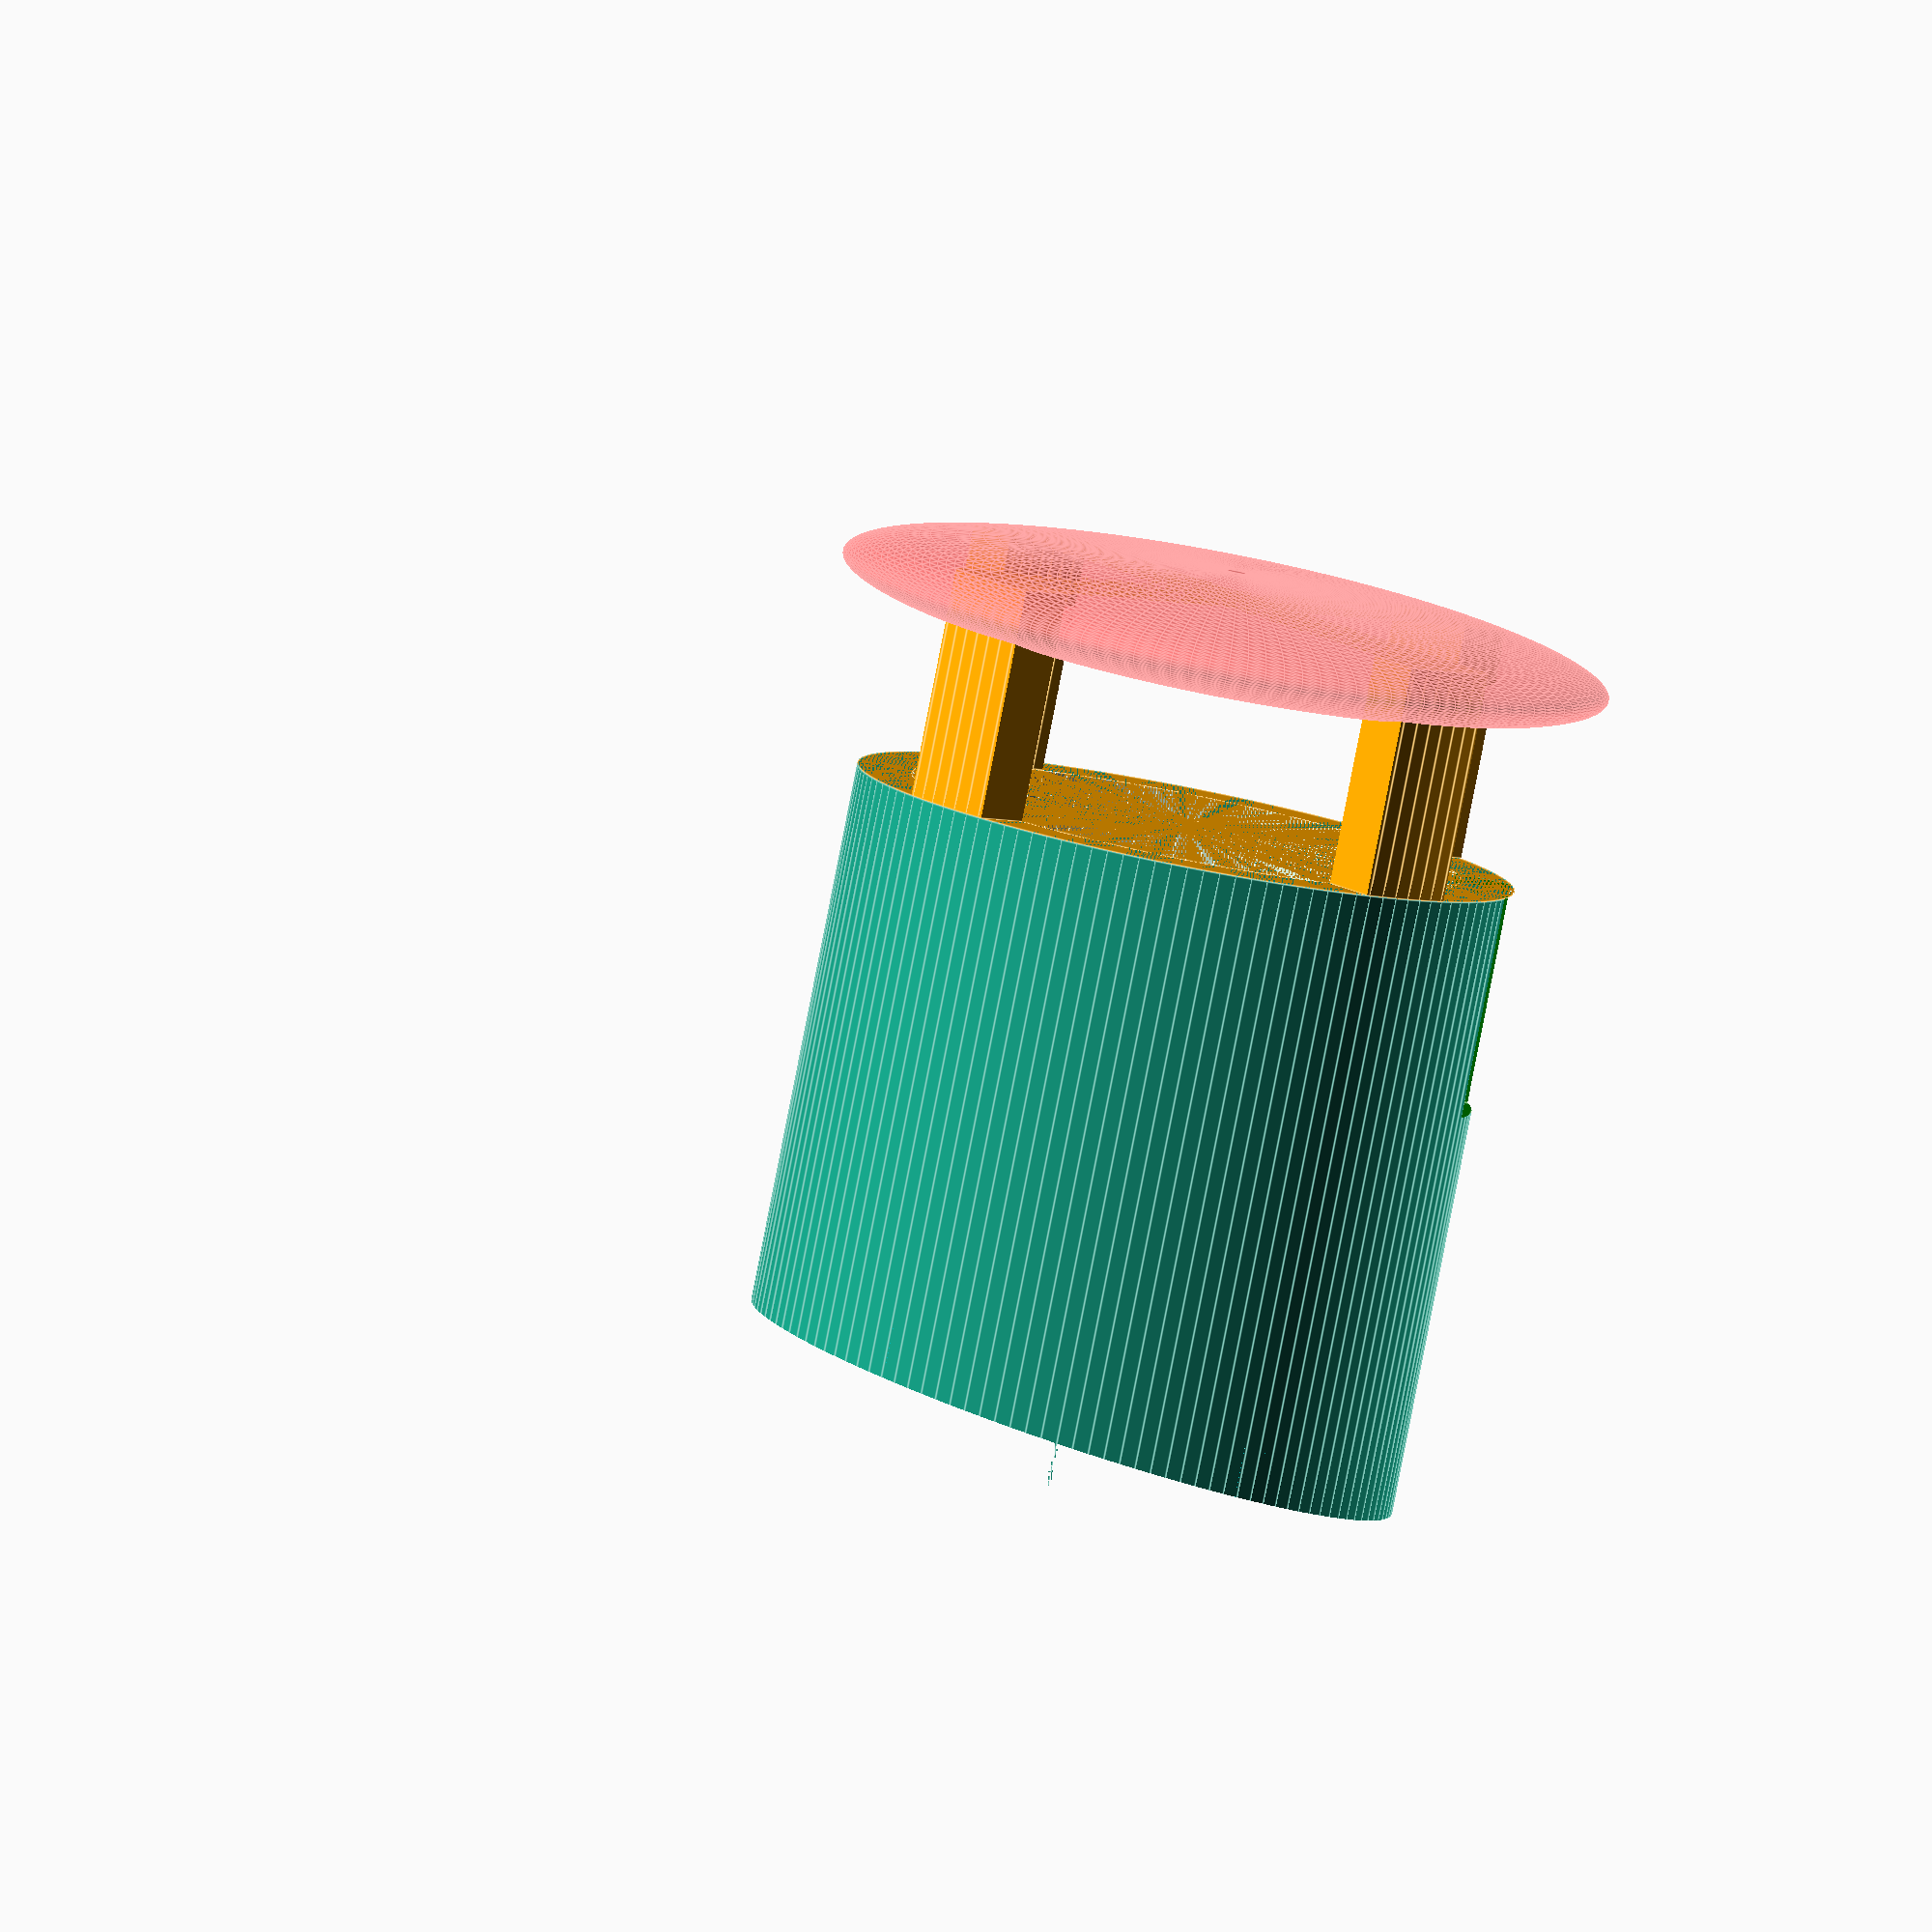
<openscad>
max_height = 13.9;
min_height = 12;
diameter = 14.6;
cutout_width = 3;
cutout_height = 4.9;
edge_width = 1.2;
leg_depth = 2.3;
leg_height = 5.1;

$fn = 128;

module angled_cylinder(max_h, min_h, r) {
    d = r * 2;
    
    b = max_h - min_h;
    c = d;
    a = sqrt((b*b) + (c*c));
    angle_b = acos(((a*a) + (c*c) - (b*b)) / (2 * a * c));
    
    echo(b, angle_b);

    difference() {
        cylinder(max_h, r= r);

        // cut the top off
        color("cyan") translate([-(d / 2), -(d / 2), max_h]) rotate([0, angle_b, 0]) cube([d + min_h, d + min_h, (max_h - min_h)]);
    }
}


radius = diameter / 2;
inner_radius = radius - edge_width;

module plug() {
    inner_max_h = max_height - edge_width;
    inner_min_h = min_height - edge_width;
    
    difference() {
        angled_cylinder(max_height, min_height, radius);
  
        // hollow out the inside
        angled_cylinder(inner_max_h, inner_min_h, r= inner_radius);

        // remove the notch
        color("green") translate([-radius, -(cutout_width / 2), 0]) cube([(edge_width * 2), cutout_width, cutout_height]);
    }
}


module feet() {
    feet_width = edge_width * 2;

    translate([0, 0, -leg_height])
    intersection() {
        difference() {
            union() {
                cylinder(leg_height, r= radius);
                //cylinder(edge_width + 0.4, r1= (radius + edge_width), r2 = radius);
                # translate([0, 0, feet_width / 4]) resize([diameter+(1*feet_width), diameter+(1*feet_width), (1*feet_width)]) sphere(r= (radius+feet_width));
            }
            
            cylinder(leg_height, r= inner_radius);
        }
           
        rotate([0, 0, 45]) union() {
            width = diameter + (2 * edge_width);
            
            translate([-(width / 2), -(leg_depth/2), 0]) cube([width, leg_depth, leg_height]);
            rotate([0, 0, 90]) translate([-(width / 2), -(leg_depth/2), 0]) cube([width, leg_depth, leg_height]);
        }       
    }
}

difference() {
    union() {
        plug();
        color("orange") feet();
    }
    

/* difference() {
    color("purple") cylinder(max_height, r= radius);
    color("purple") cylinder(max_height, r= inner_radius); 
}*/
}

</openscad>
<views>
elev=83.1 azim=357.4 roll=168.9 proj=o view=edges
</views>
